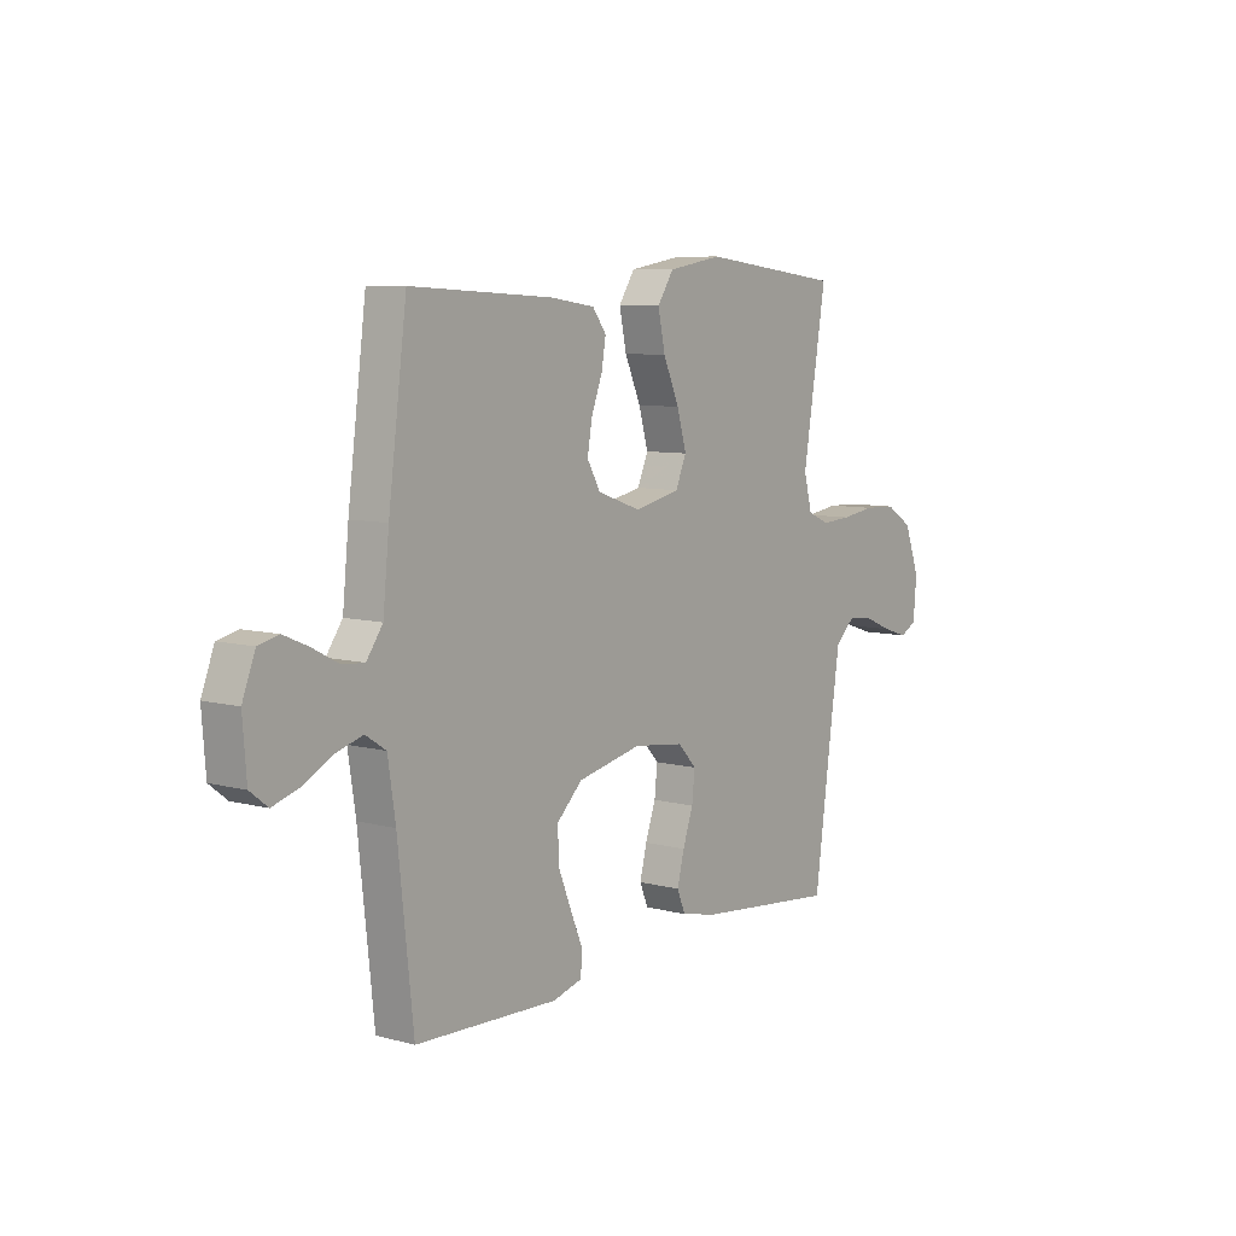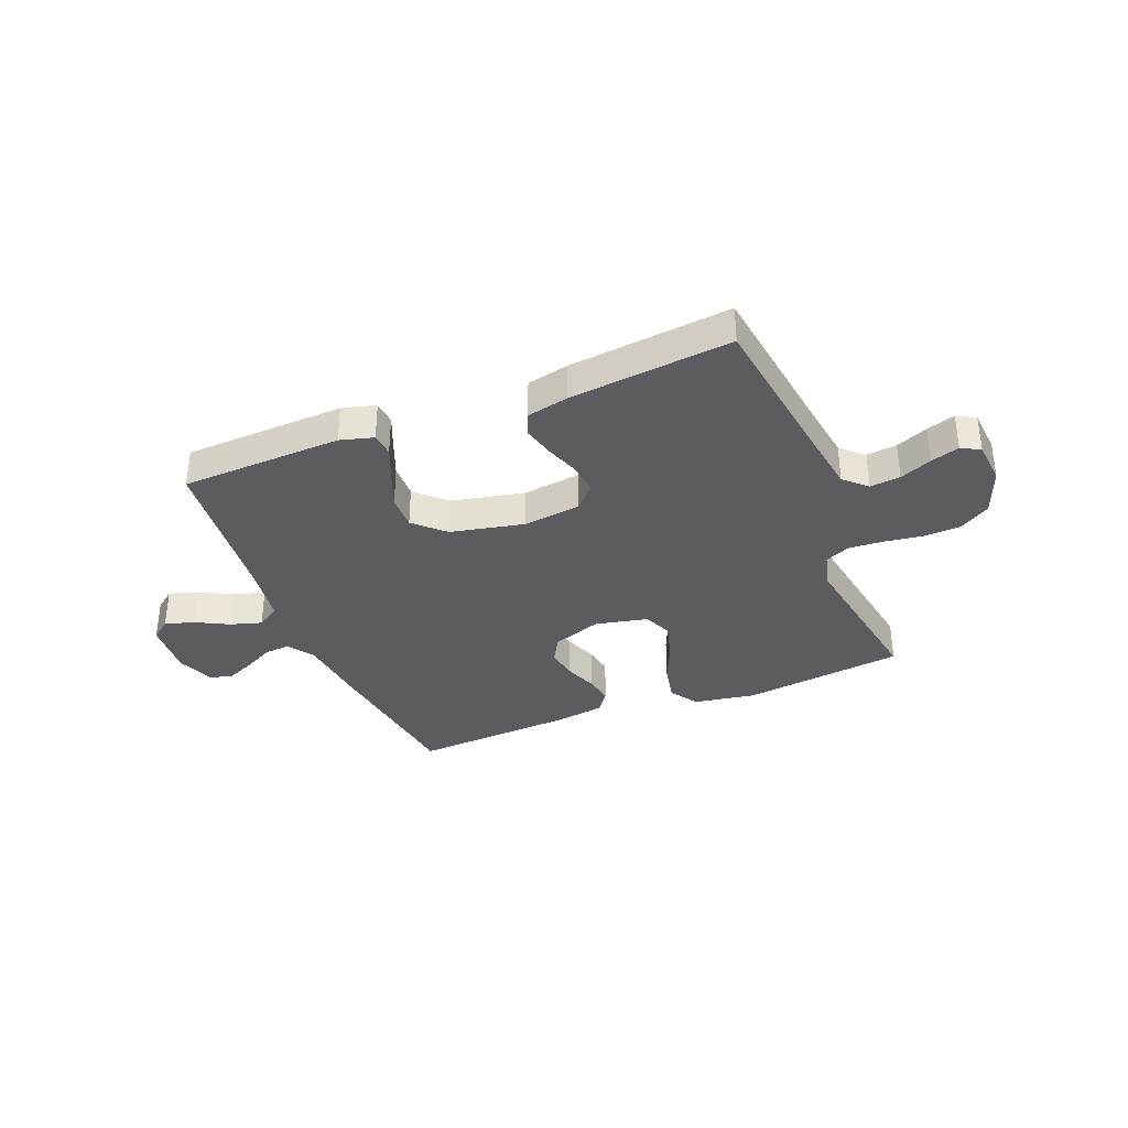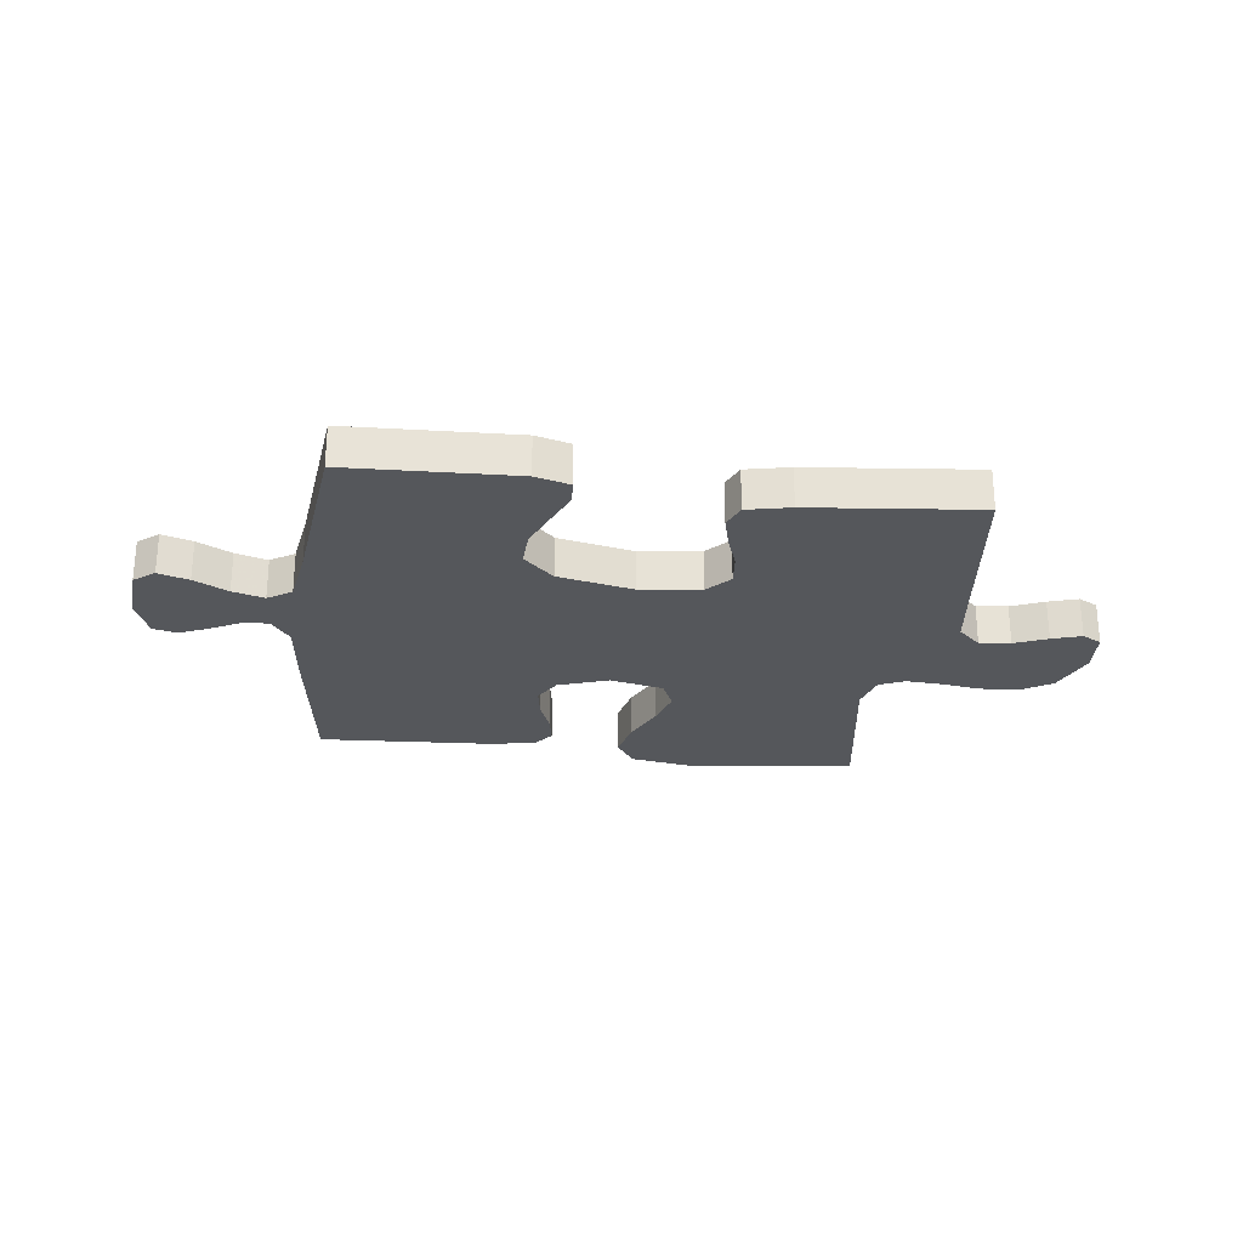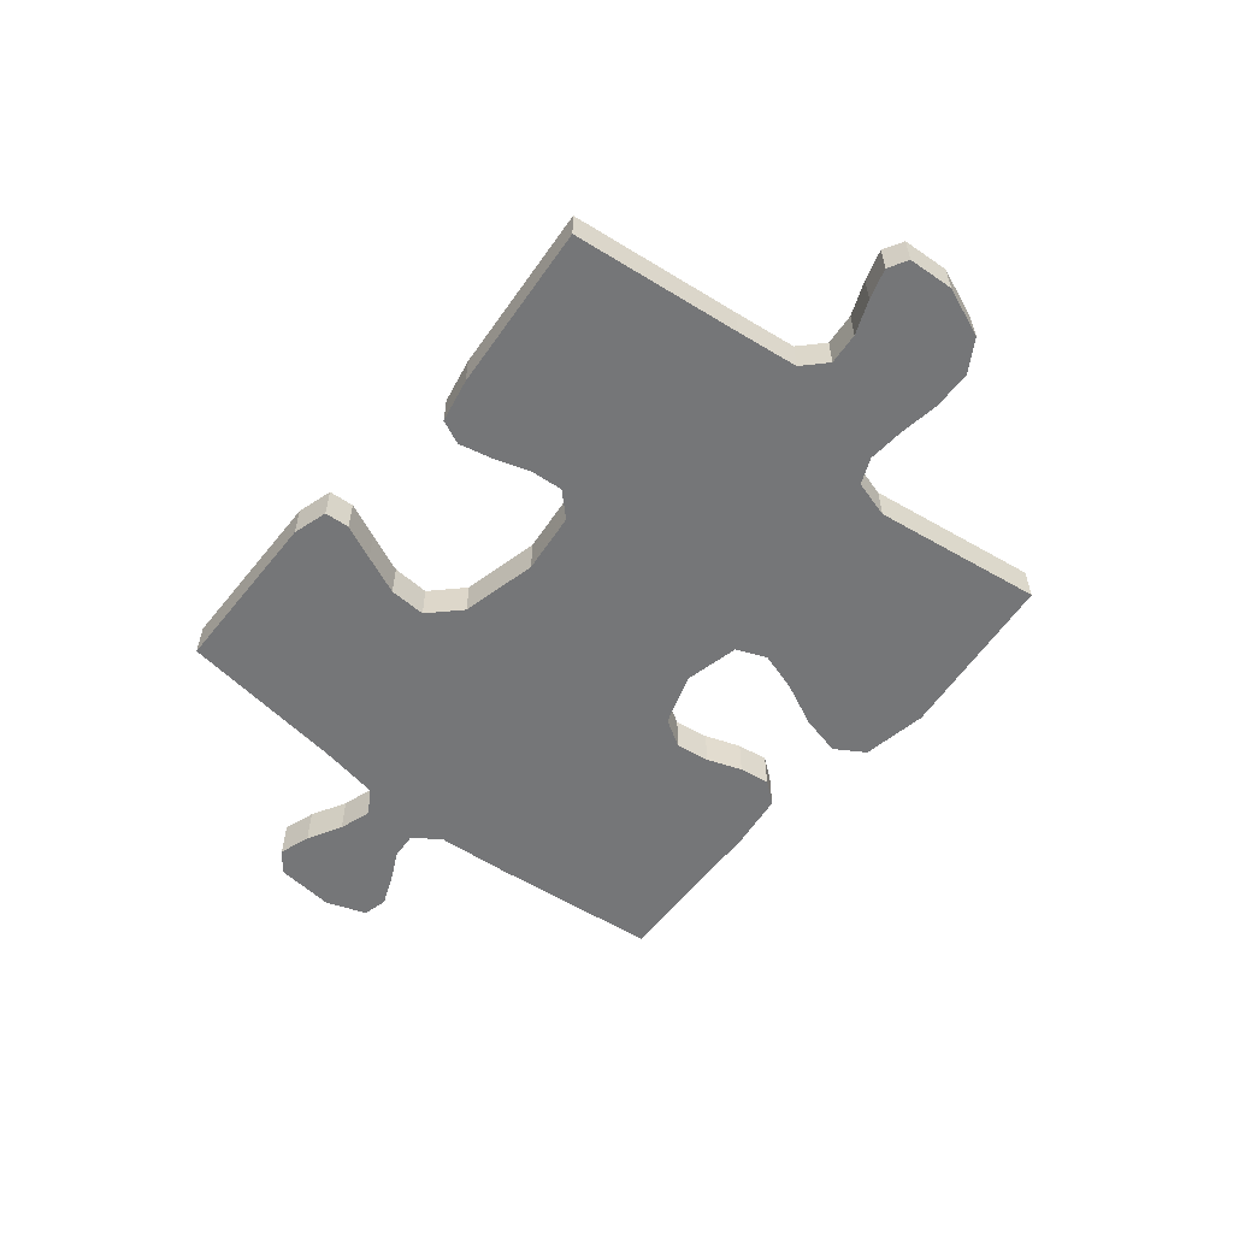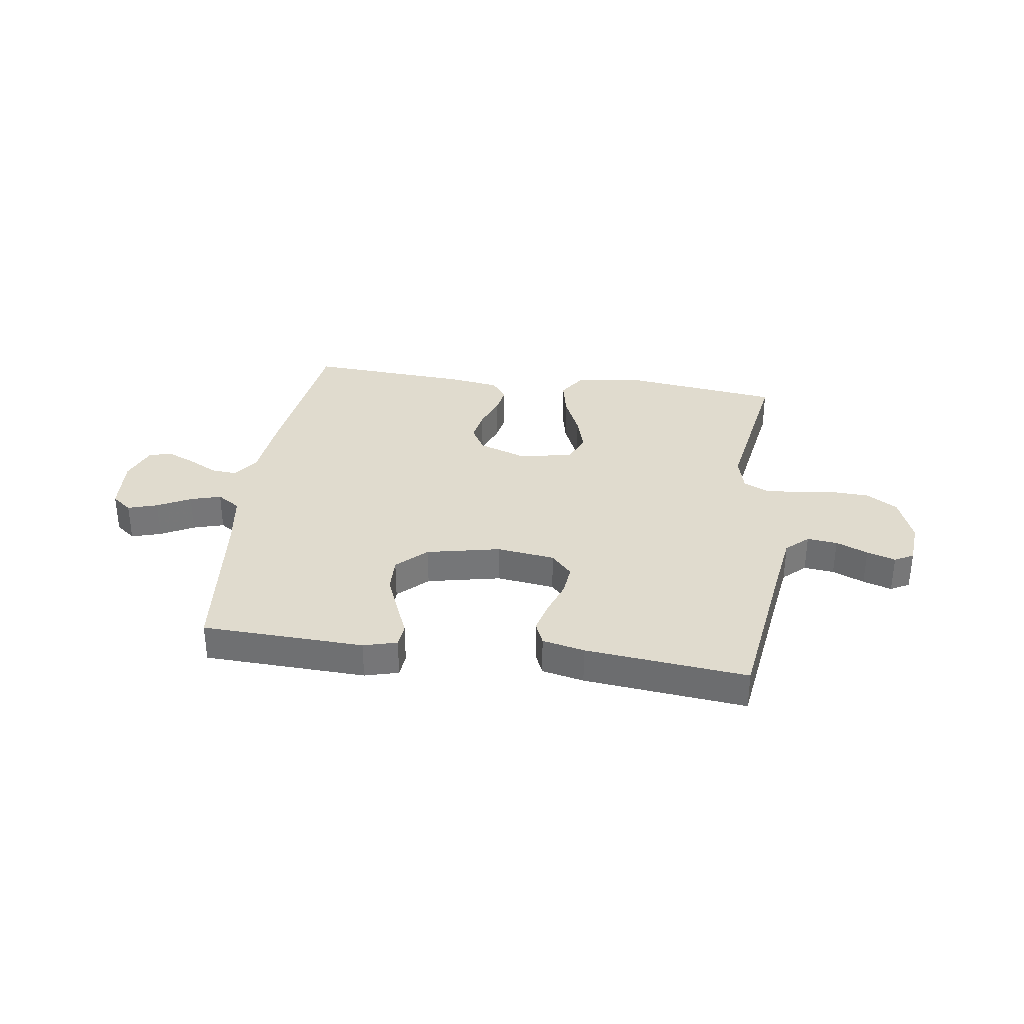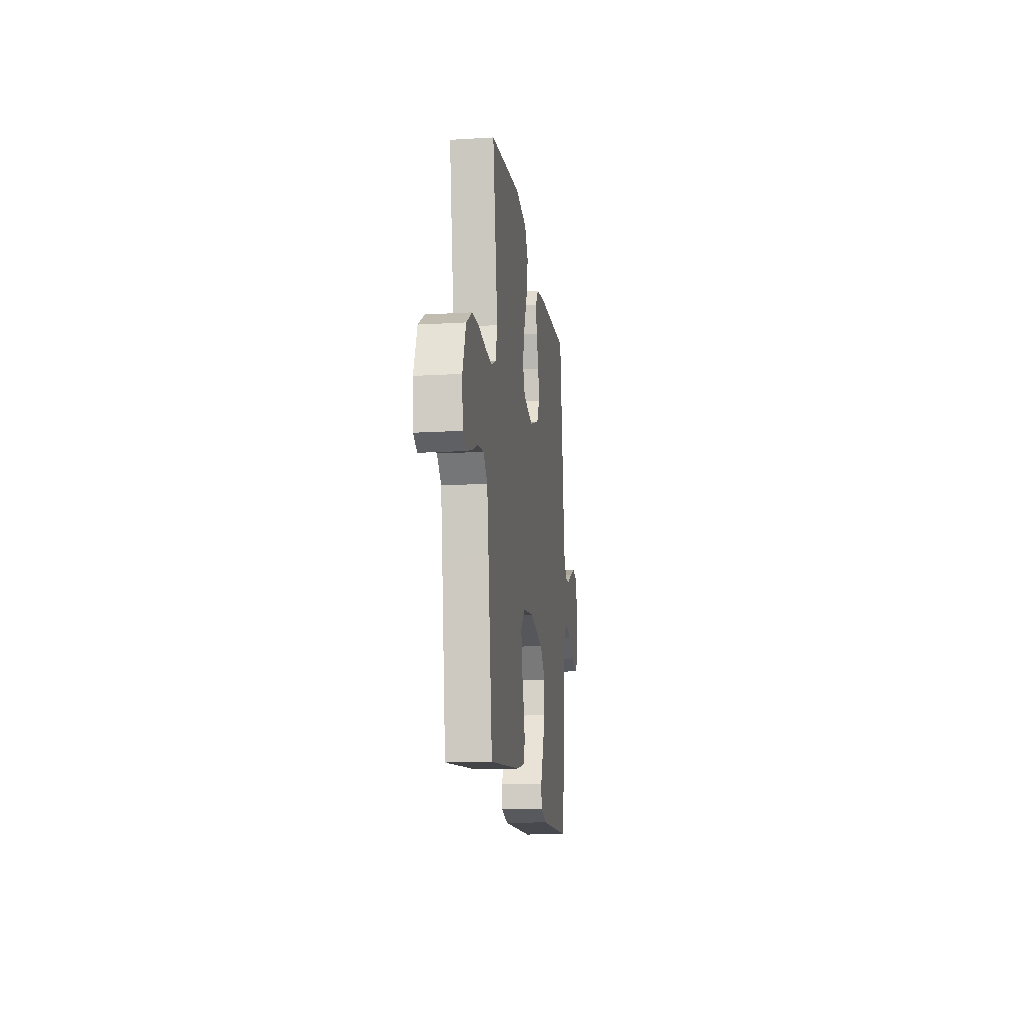
<metadata>
{"format":"obj","ext":"obj","renderer":"f3d","projection":"perspective","resolution":1024,"background":"white","views":[{"elev":8.0,"azim":126.6,"up":"+Z"},{"elev":-35.1,"azim":-158.1,"up":"+Y"},{"elev":-26.5,"azim":172.7,"up":"+Y"},{"elev":-56.8,"azim":-130.4,"up":"+Y"},{"elev":33.5,"azim":-171.9,"up":"+Y"},{"elev":-14.8,"azim":-82.6,"up":"+Z"}]}
</metadata>
<code>
v 0.5 0.07 -0.5
v 0.2 0.07 -0.511
v 0.138 0.07 -0.494
v 0.134 0.07 -0.45
v 0.16 0.07 -0.388
v 0.188 0.07 -0.319
v 0.19 0.07 -0.254
v 0.136 0.07 -0.202
v 0 0.07 -0.173
v -0.108 0.07 -0.187
v -0.147 0.07 -0.229
v -0.141 0.07 -0.287
v -0.119 0.07 -0.35
v -0.104 0.07 -0.409
v -0.122 0.07 -0.452
v -0.2 0.07 -0.469
v -0.5 0.07 -0.5
v -0.541 0.07 -0.2
v -0.557 0.07 -0.09
v -0.598 0.07 -0.052
v -0.654 0.07 -0.058
v -0.713 0.07 -0.083
v -0.766 0.07 -0.1
v -0.801 0.07 -0.081
v -0.808 0.07 0
v -0.775 0.07 0.088
v -0.718 0.07 0.124
v -0.649 0.07 0.127
v -0.578 0.07 0.117
v -0.514 0.07 0.113
v -0.468 0.07 0.134
v -0.451 0.07 0.2
v -0.5 0.07 0.5
v -0.2 0.07 0.538
v -0.085 0.07 0.519
v -0.051 0.07 0.467
v -0.066 0.07 0.396
v -0.1 0.07 0.319
v -0.12 0.07 0.249
v -0.097 0.07 0.196
v 0 0.07 0.175
v 0.091 0.07 0.207
v 0.119 0.07 0.256
v 0.109 0.07 0.315
v 0.086 0.07 0.376
v 0.077 0.07 0.429
v 0.106 0.07 0.468
v 0.2 0.07 0.482
v 0.5 0.07 0.5
v 0.539 0.07 0.2
v 0.552 0.07 0.073
v 0.586 0.07 0.025
v 0.633 0.07 0.029
v 0.686 0.07 0.057
v 0.739 0.07 0.08
v 0.782 0.07 0.07
v 0.809 0.07 0
v 0.801 0.07 -0.104
v 0.764 0.07 -0.133
v 0.709 0.07 -0.116
v 0.648 0.07 -0.084
v 0.591 0.07 -0.067
v 0.548 0.07 -0.095
v 0.532 0.07 -0.2
v 0.5 0 -0.5
v 0.2 0 -0.511
v 0.138 0 -0.494
v 0.134 0 -0.45
v 0.16 0 -0.388
v 0.188 0 -0.319
v 0.19 0 -0.254
v 0.136 0 -0.202
v 0 0 -0.173
v -0.108 0 -0.187
v -0.147 0 -0.229
v -0.141 0 -0.287
v -0.119 0 -0.35
v -0.104 0 -0.409
v -0.122 0 -0.452
v -0.2 0 -0.469
v -0.5 0 -0.5
v -0.541 0 -0.2
v -0.557 0 -0.09
v -0.598 0 -0.052
v -0.654 0 -0.058
v -0.713 0 -0.083
v -0.766 0 -0.1
v -0.801 0 -0.081
v -0.808 0 0
v -0.775 0 0.088
v -0.718 0 0.124
v -0.649 0 0.127
v -0.578 0 0.117
v -0.514 0 0.113
v -0.468 0 0.134
v -0.451 0 0.2
v -0.5 0 0.5
v -0.2 0 0.538
v -0.085 0 0.519
v -0.051 0 0.467
v -0.066 0 0.396
v -0.1 0 0.319
v -0.12 0 0.249
v -0.097 0 0.196
v 0 0 0.175
v 0.091 0 0.207
v 0.119 0 0.256
v 0.109 0 0.315
v 0.086 0 0.376
v 0.077 0 0.429
v 0.106 0 0.468
v 0.2 0 0.482
v 0.5 0 0.5
v 0.539 0 0.2
v 0.552 0 0.073
v 0.586 0 0.025
v 0.633 0 0.029
v 0.686 0 0.057
v 0.739 0 0.08
v 0.782 0 0.07
v 0.809 0 0
v 0.801 0 -0.104
v 0.764 0 -0.133
v 0.709 0 -0.116
v 0.648 0 -0.084
v 0.591 0 -0.067
v 0.548 0 -0.095
v 0.532 0 -0.2
f 59 60 61
f 58 59 61
f 57 58 61
f 56 57 61
f 55 56 61
f 54 55 61
f 53 54 61
f 52 53 61 62
f 51 52 62 63
f 51 63 64
f 50 51 64
f 49 50 64
f 48 49 64
f 47 48 64
f 46 47 64
f 45 46 64
f 44 45 64
f 36 37 38
f 35 36 38
f 34 35 38
f 33 34 38
f 32 33 38
f 31 32 38 39
f 30 31 39 40
f 27 28 29
f 26 27 29
f 25 26 29
f 24 25 29
f 23 24 29
f 22 23 29
f 21 22 29
f 20 21 29 30
f 30 40 41
f 20 30 41
f 19 20 41
f 16 17 18
f 15 16 18
f 14 15 18
f 13 14 18
f 12 13 18
f 11 12 18 19
f 3 4 5
f 2 3 5
f 1 2 5
f 64 1 5
f 64 5 6
f 43 44 64
f 42 43 64
f 19 41 42
f 11 19 42
f 10 11 42
f 9 10 42
f 8 9 42 64
f 7 8 64
f 6 7 64
f 125 124 123
f 125 123 122
f 125 122 121
f 125 121 120
f 125 120 119
f 125 119 118
f 125 118 117
f 126 125 117 116
f 127 126 116 115
f 128 127 115
f 128 115 114
f 128 114 113
f 128 113 112
f 128 112 111
f 128 111 110
f 128 110 109
f 128 109 108
f 102 101 100
f 102 100 99
f 102 99 98
f 102 98 97
f 102 97 96
f 103 102 96 95
f 104 103 95 94
f 93 92 91
f 93 91 90
f 93 90 89
f 93 89 88
f 93 88 87
f 93 87 86
f 93 86 85
f 94 93 85 84
f 105 104 94
f 105 94 84
f 105 84 83
f 82 81 80
f 82 80 79
f 82 79 78
f 82 78 77
f 82 77 76
f 83 82 76 75
f 69 68 67
f 69 67 66
f 69 66 65
f 69 65 128
f 70 69 128
f 128 108 107
f 128 107 106
f 106 105 83
f 106 83 75
f 106 75 74
f 106 74 73
f 128 106 73 72
f 128 72 71
f 128 71 70
f 1 65 66 2
f 2 66 67 3
f 3 67 68 4
f 4 68 69 5
f 5 69 70 6
f 6 70 71 7
f 7 71 72 8
f 8 72 73 9
f 9 73 74 10
f 10 74 75 11
f 11 75 76 12
f 12 76 77 13
f 13 77 78 14
f 14 78 79 15
f 15 79 80 16
f 16 80 81 17
f 17 81 82 18
f 18 82 83 19
f 19 83 84 20
f 20 84 85 21
f 21 85 86 22
f 22 86 87 23
f 23 87 88 24
f 24 88 89 25
f 25 89 90 26
f 26 90 91 27
f 27 91 92 28
f 28 92 93 29
f 29 93 94 30
f 30 94 95 31
f 31 95 96 32
f 32 96 97 33
f 33 97 98 34
f 34 98 99 35
f 35 99 100 36
f 36 100 101 37
f 37 101 102 38
f 38 102 103 39
f 39 103 104 40
f 40 104 105 41
f 41 105 106 42
f 42 106 107 43
f 43 107 108 44
f 44 108 109 45
f 45 109 110 46
f 46 110 111 47
f 47 111 112 48
f 48 112 113 49
f 49 113 114 50
f 50 114 115 51
f 51 115 116 52
f 52 116 117 53
f 53 117 118 54
f 54 118 119 55
f 55 119 120 56
f 56 120 121 57
f 57 121 122 58
f 58 122 123 59
f 59 123 124 60
f 60 124 125 61
f 61 125 126 62
f 62 126 127 63
f 63 127 128 64
f 64 128 65 1

</code>
